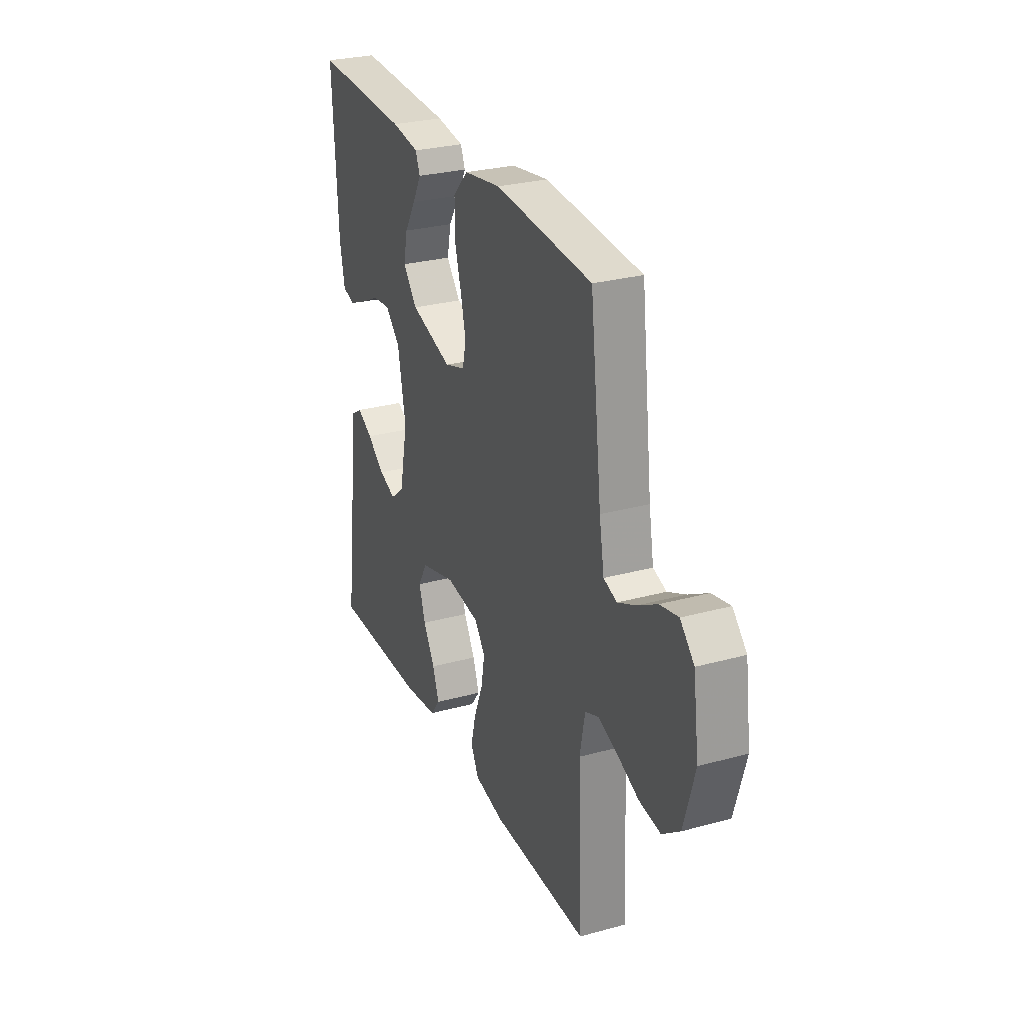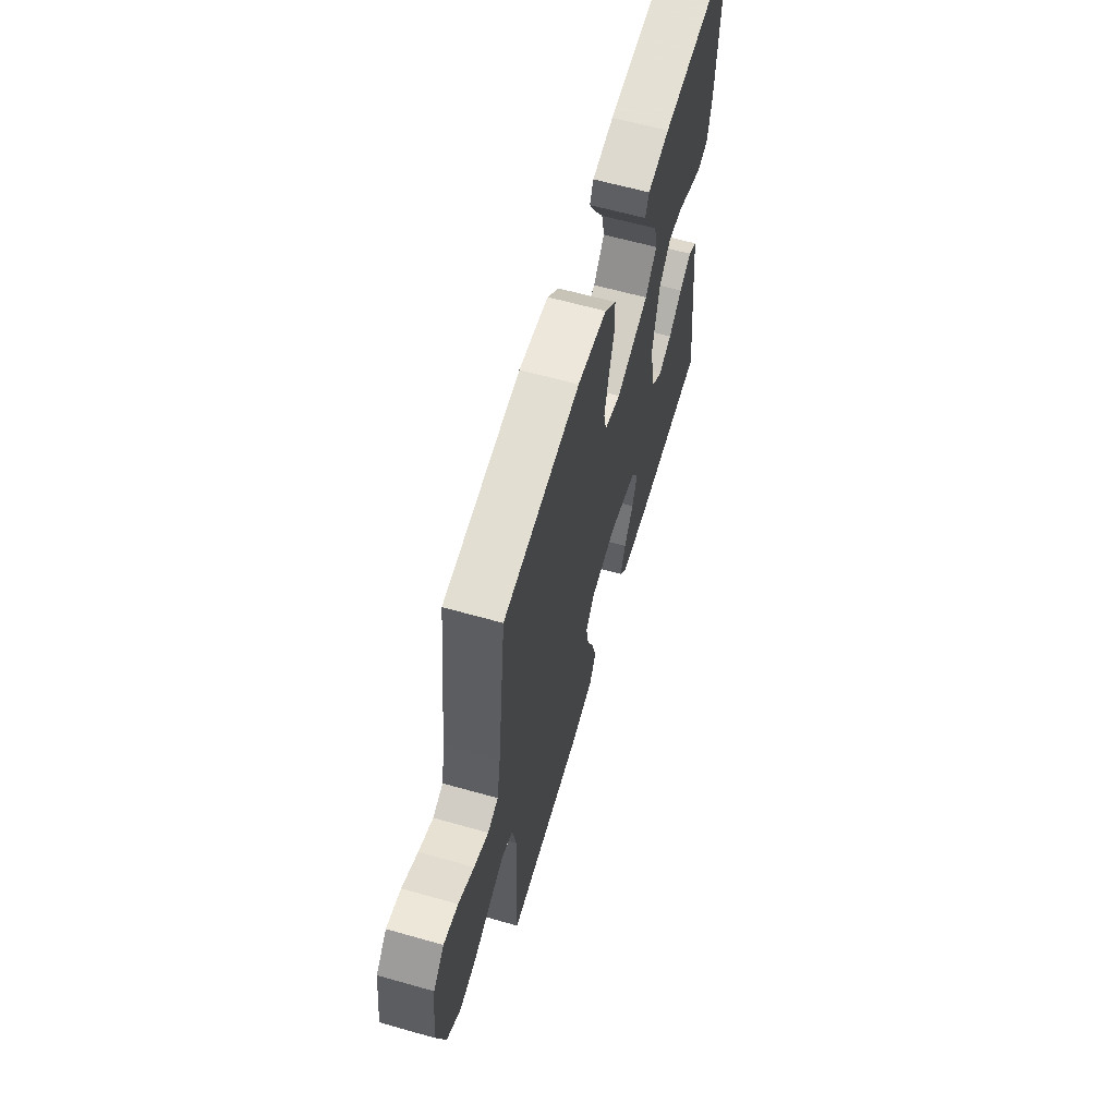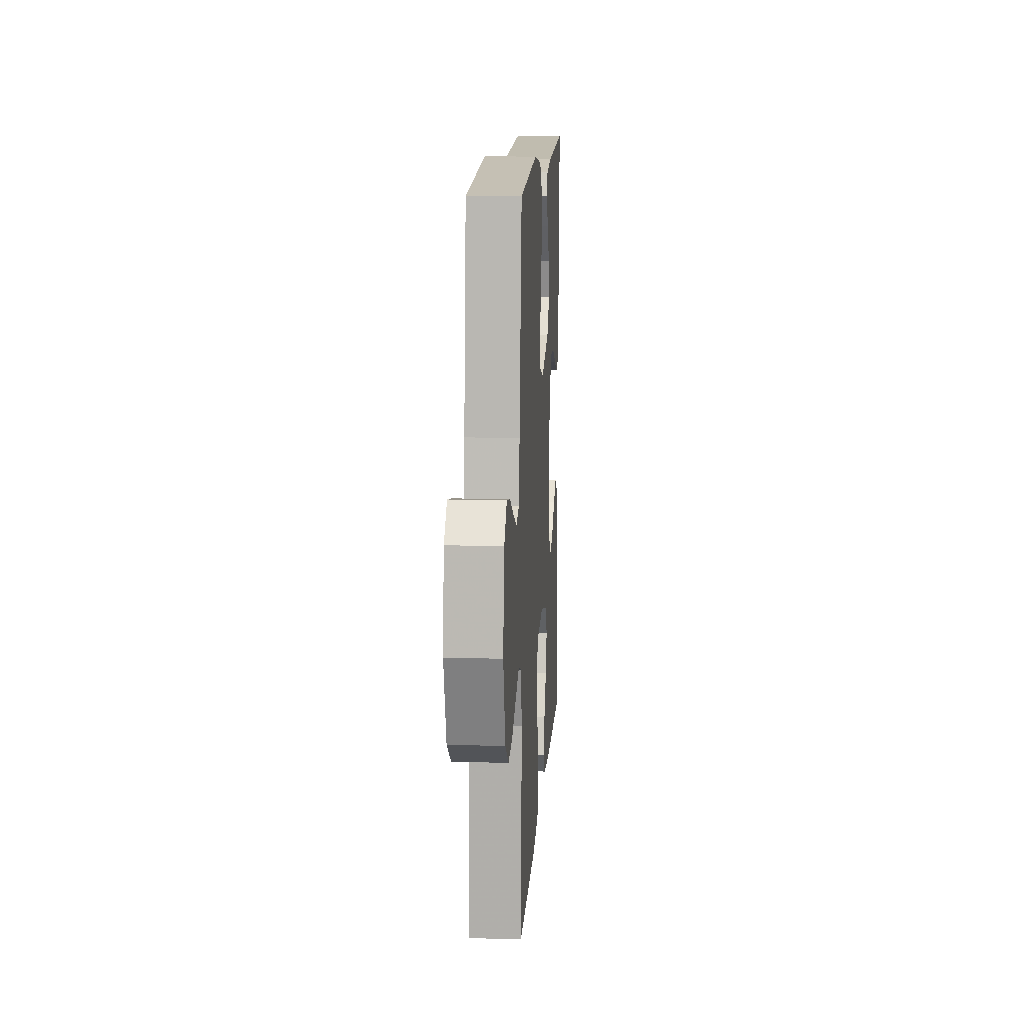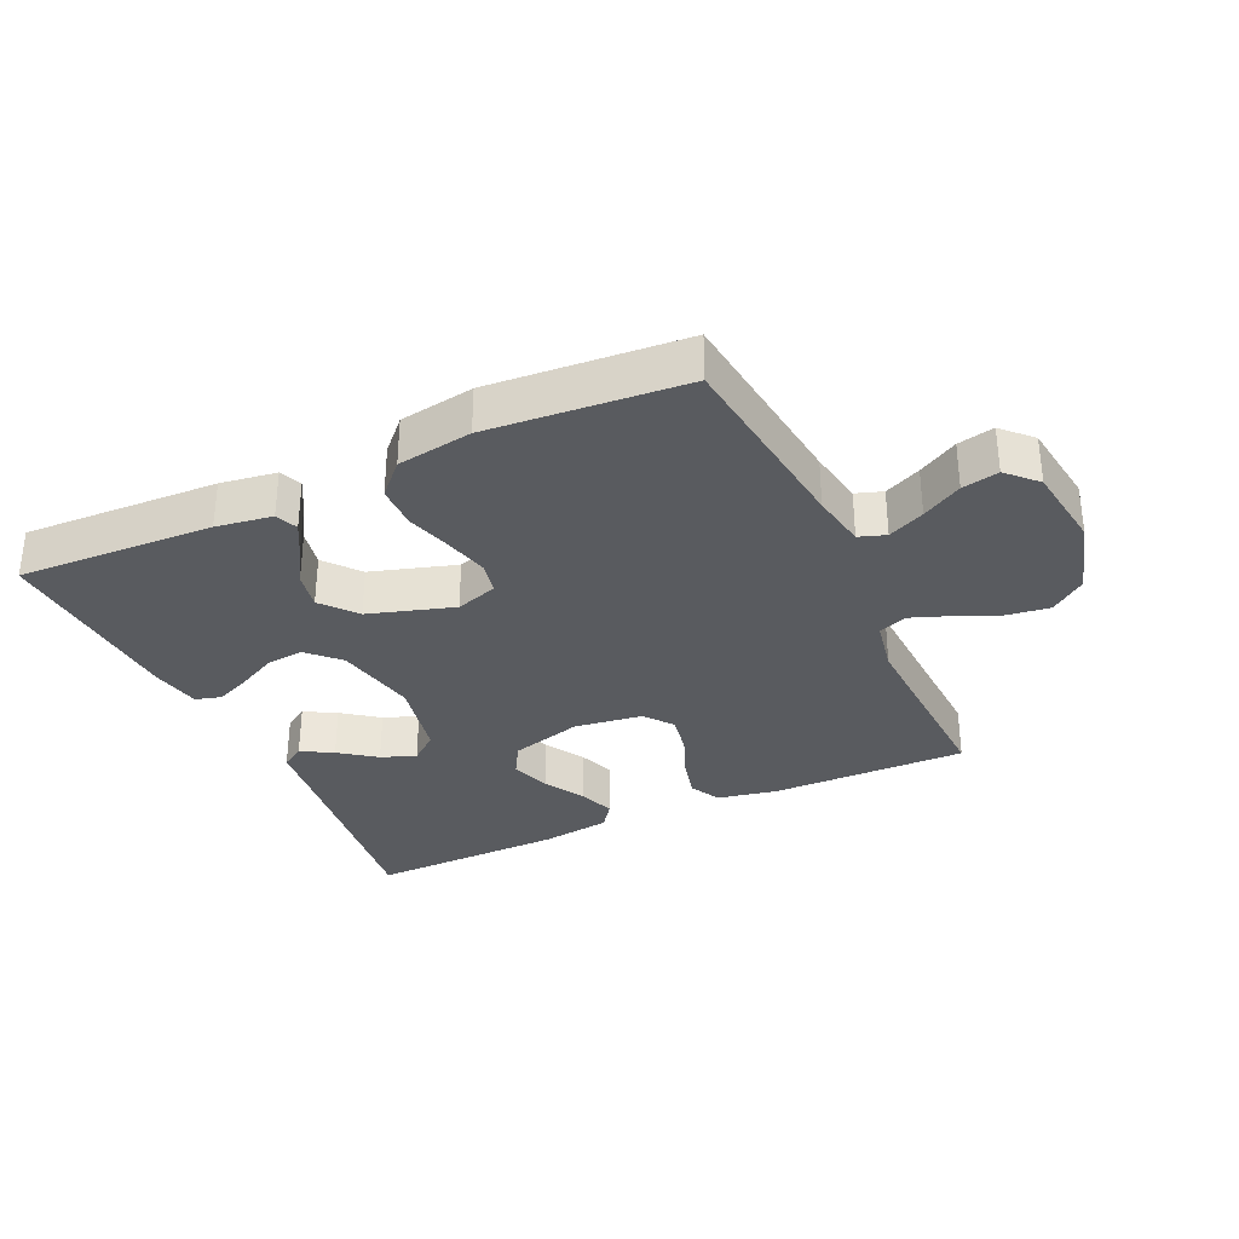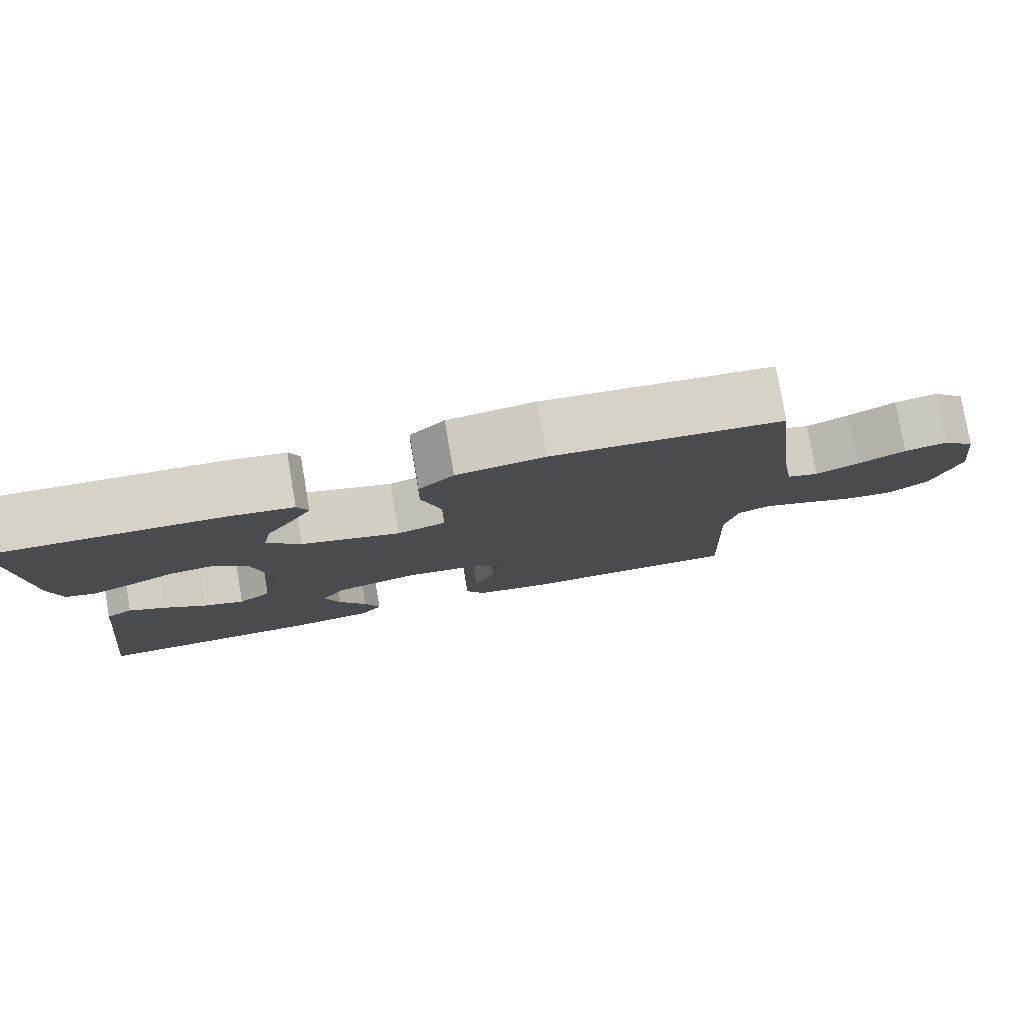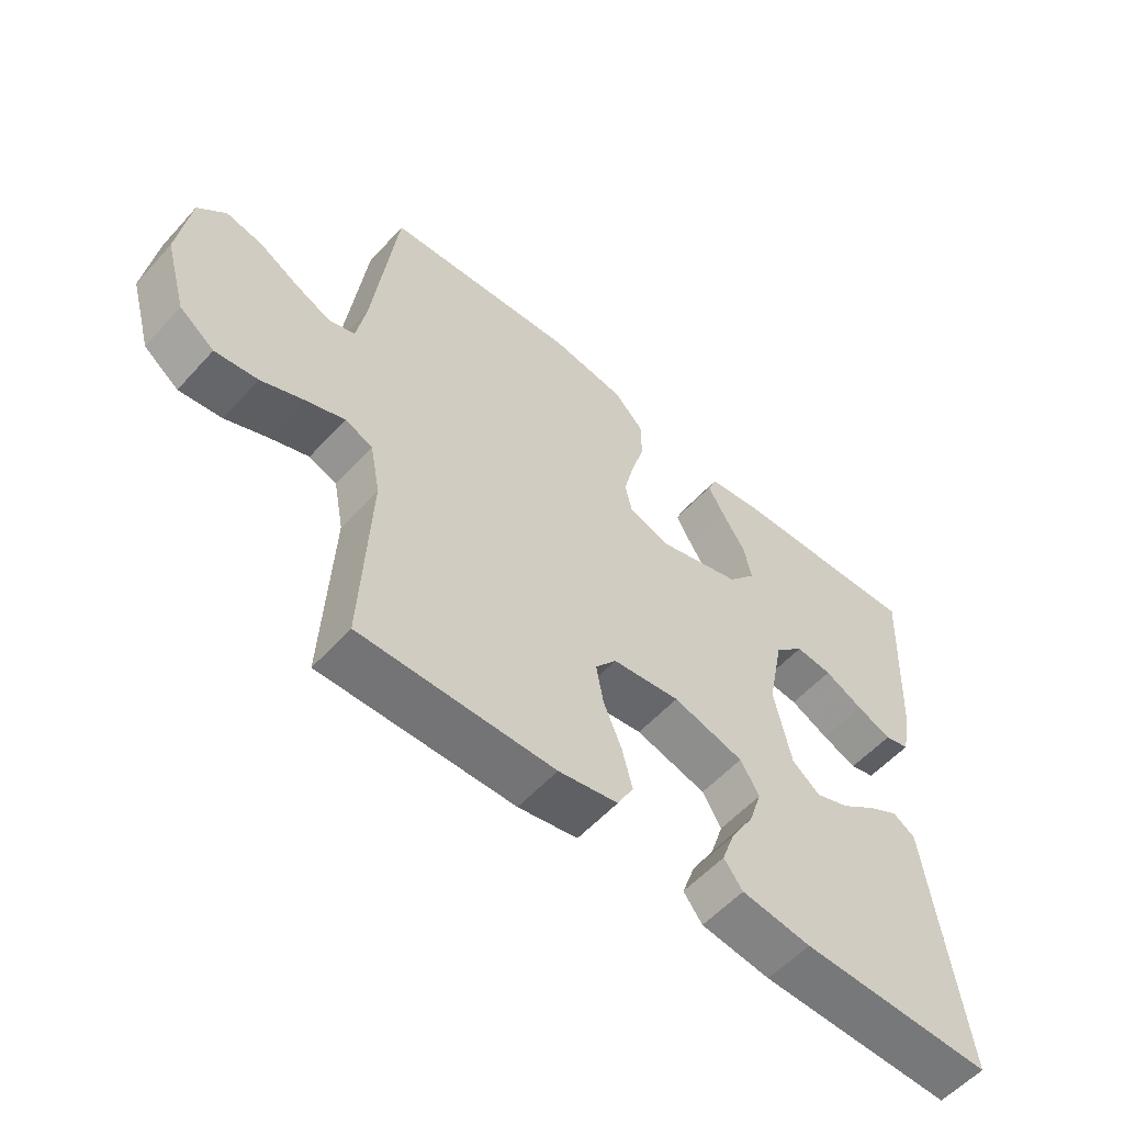
<metadata>
{"format":"obj","ext":"obj","renderer":"f3d","projection":"perspective","resolution":1024,"background":"white","views":[{"elev":28.1,"azim":67.4,"up":"+Z"},{"elev":62.5,"azim":106.0,"up":"+Z"},{"elev":13.8,"azim":93.9,"up":"+Z"},{"elev":-32.5,"azim":24.8,"up":"+Y"},{"elev":79.3,"azim":-9.7,"up":"+Z"},{"elev":-56.7,"azim":138.4,"up":"+Z"}]}
</metadata>
<code>
v -0.5 0.07 -0.5
v -0.461 0.07 -0.2
v -0.448 0.07 -0.094
v -0.413 0.07 -0.072
v -0.365 0.07 -0.099
v -0.31 0.07 -0.14
v -0.257 0.07 -0.16
v -0.214 0.07 -0.125
v -0.188 0.07 0
v -0.213 0.07 0.127
v -0.259 0.07 0.173
v -0.316 0.07 0.167
v -0.376 0.07 0.137
v -0.43 0.07 0.114
v -0.469 0.07 0.125
v -0.484 0.07 0.2
v -0.5 0.07 0.5
v -0.2 0.07 0.487
v -0.114 0.07 0.474
v -0.1 0.07 0.44
v -0.127 0.07 0.391
v -0.162 0.07 0.334
v -0.174 0.07 0.276
v -0.13 0.07 0.223
v 0 0.07 0.183
v 0.064 0.07 0.204
v 0.075 0.07 0.253
v 0.059 0.07 0.32
v 0.038 0.07 0.392
v 0.039 0.07 0.458
v 0.085 0.07 0.506
v 0.2 0.07 0.524
v 0.5 0.07 0.5
v 0.536 0.07 0.2
v 0.551 0.07 0.115
v 0.592 0.07 0.101
v 0.648 0.07 0.127
v 0.709 0.07 0.162
v 0.765 0.07 0.174
v 0.808 0.07 0.13
v 0.826 0.07 0
v 0.792 0.07 -0.119
v 0.738 0.07 -0.16
v 0.672 0.07 -0.151
v 0.605 0.07 -0.122
v 0.546 0.07 -0.1
v 0.503 0.07 -0.117
v 0.487 0.07 -0.2
v 0.5 0.07 -0.5
v 0.2 0.07 -0.496
v 0.108 0.07 -0.478
v 0.083 0.07 -0.431
v 0.099 0.07 -0.368
v 0.127 0.07 -0.299
v 0.138 0.07 -0.237
v 0.105 0.07 -0.194
v 0 0.07 -0.18
v -0.11 0.07 -0.211
v -0.139 0.07 -0.261
v -0.119 0.07 -0.322
v -0.083 0.07 -0.384
v -0.063 0.07 -0.44
v -0.092 0.07 -0.479
v -0.2 0.07 -0.494
v -0.5 0 -0.5
v -0.461 0 -0.2
v -0.448 0 -0.094
v -0.413 0 -0.072
v -0.365 0 -0.099
v -0.31 0 -0.14
v -0.257 0 -0.16
v -0.214 0 -0.125
v -0.188 0 0
v -0.213 0 0.127
v -0.259 0 0.173
v -0.316 0 0.167
v -0.376 0 0.137
v -0.43 0 0.114
v -0.469 0 0.125
v -0.484 0 0.2
v -0.5 0 0.5
v -0.2 0 0.487
v -0.114 0 0.474
v -0.1 0 0.44
v -0.127 0 0.391
v -0.162 0 0.334
v -0.174 0 0.276
v -0.13 0 0.223
v 0 0 0.183
v 0.064 0 0.204
v 0.075 0 0.253
v 0.059 0 0.32
v 0.038 0 0.392
v 0.039 0 0.458
v 0.085 0 0.506
v 0.2 0 0.524
v 0.5 0 0.5
v 0.536 0 0.2
v 0.551 0 0.115
v 0.592 0 0.101
v 0.648 0 0.127
v 0.709 0 0.162
v 0.765 0 0.174
v 0.808 0 0.13
v 0.826 0 0
v 0.792 0 -0.119
v 0.738 0 -0.16
v 0.672 0 -0.151
v 0.605 0 -0.122
v 0.546 0 -0.1
v 0.503 0 -0.117
v 0.487 0 -0.2
v 0.5 0 -0.5
v 0.2 0 -0.496
v 0.108 0 -0.478
v 0.083 0 -0.431
v 0.099 0 -0.368
v 0.127 0 -0.299
v 0.138 0 -0.237
v 0.105 0 -0.194
v 0 0 -0.18
v -0.11 0 -0.211
v -0.139 0 -0.261
v -0.119 0 -0.322
v -0.083 0 -0.384
v -0.063 0 -0.44
v -0.092 0 -0.479
v -0.2 0 -0.494
f 63 64 1 2
f 60 61 62 63
f 59 60 63 2
f 58 59 2 3
f 51 52 53 54
f 51 54 55
f 48 49 50 51
f 47 48 51 55
f 46 47 55 56
f 42 43 44 45
f 42 45 46
f 41 42 46
f 37 38 39 40
f 36 37 40 41
f 35 36 41 46
f 31 32 33 34
f 28 29 30 31
f 27 28 31 34
f 26 27 34 35
f 19 20 21 22
f 17 18 19 22
f 17 22 23
f 16 17 23 24
f 12 13 14 15
f 12 15 16 24
f 3 4 5 6
f 3 6 7
f 58 3 7
f 57 58 7 8
f 56 57 8 9
f 46 56 9 10
f 25 26 35 46
f 25 46 10 11
f 24 25 11
f 11 12 24
f 66 65 128 127
f 127 126 125 124
f 66 127 124 123
f 67 66 123 122
f 118 117 116 115
f 119 118 115
f 115 114 113 112
f 119 115 112 111
f 120 119 111 110
f 109 108 107 106
f 110 109 106
f 110 106 105
f 104 103 102 101
f 105 104 101 100
f 110 105 100 99
f 98 97 96 95
f 95 94 93 92
f 98 95 92 91
f 99 98 91 90
f 86 85 84 83
f 86 83 82 81
f 87 86 81
f 88 87 81 80
f 79 78 77 76
f 88 80 79 76
f 70 69 68 67
f 71 70 67
f 71 67 122
f 72 71 122 121
f 73 72 121 120
f 74 73 120 110
f 110 99 90 89
f 75 74 110 89
f 75 89 88
f 88 76 75
f 1 65 66 2
f 2 66 67 3
f 3 67 68 4
f 4 68 69 5
f 5 69 70 6
f 6 70 71 7
f 7 71 72 8
f 8 72 73 9
f 9 73 74 10
f 10 74 75 11
f 11 75 76 12
f 12 76 77 13
f 13 77 78 14
f 14 78 79 15
f 15 79 80 16
f 16 80 81 17
f 17 81 82 18
f 18 82 83 19
f 19 83 84 20
f 20 84 85 21
f 21 85 86 22
f 22 86 87 23
f 23 87 88 24
f 24 88 89 25
f 25 89 90 26
f 26 90 91 27
f 27 91 92 28
f 28 92 93 29
f 29 93 94 30
f 30 94 95 31
f 31 95 96 32
f 32 96 97 33
f 33 97 98 34
f 34 98 99 35
f 35 99 100 36
f 36 100 101 37
f 37 101 102 38
f 38 102 103 39
f 39 103 104 40
f 40 104 105 41
f 41 105 106 42
f 42 106 107 43
f 43 107 108 44
f 44 108 109 45
f 45 109 110 46
f 46 110 111 47
f 47 111 112 48
f 48 112 113 49
f 49 113 114 50
f 50 114 115 51
f 51 115 116 52
f 52 116 117 53
f 53 117 118 54
f 54 118 119 55
f 55 119 120 56
f 56 120 121 57
f 57 121 122 58
f 58 122 123 59
f 59 123 124 60
f 60 124 125 61
f 61 125 126 62
f 62 126 127 63
f 63 127 128 64
f 64 128 65 1

</code>
